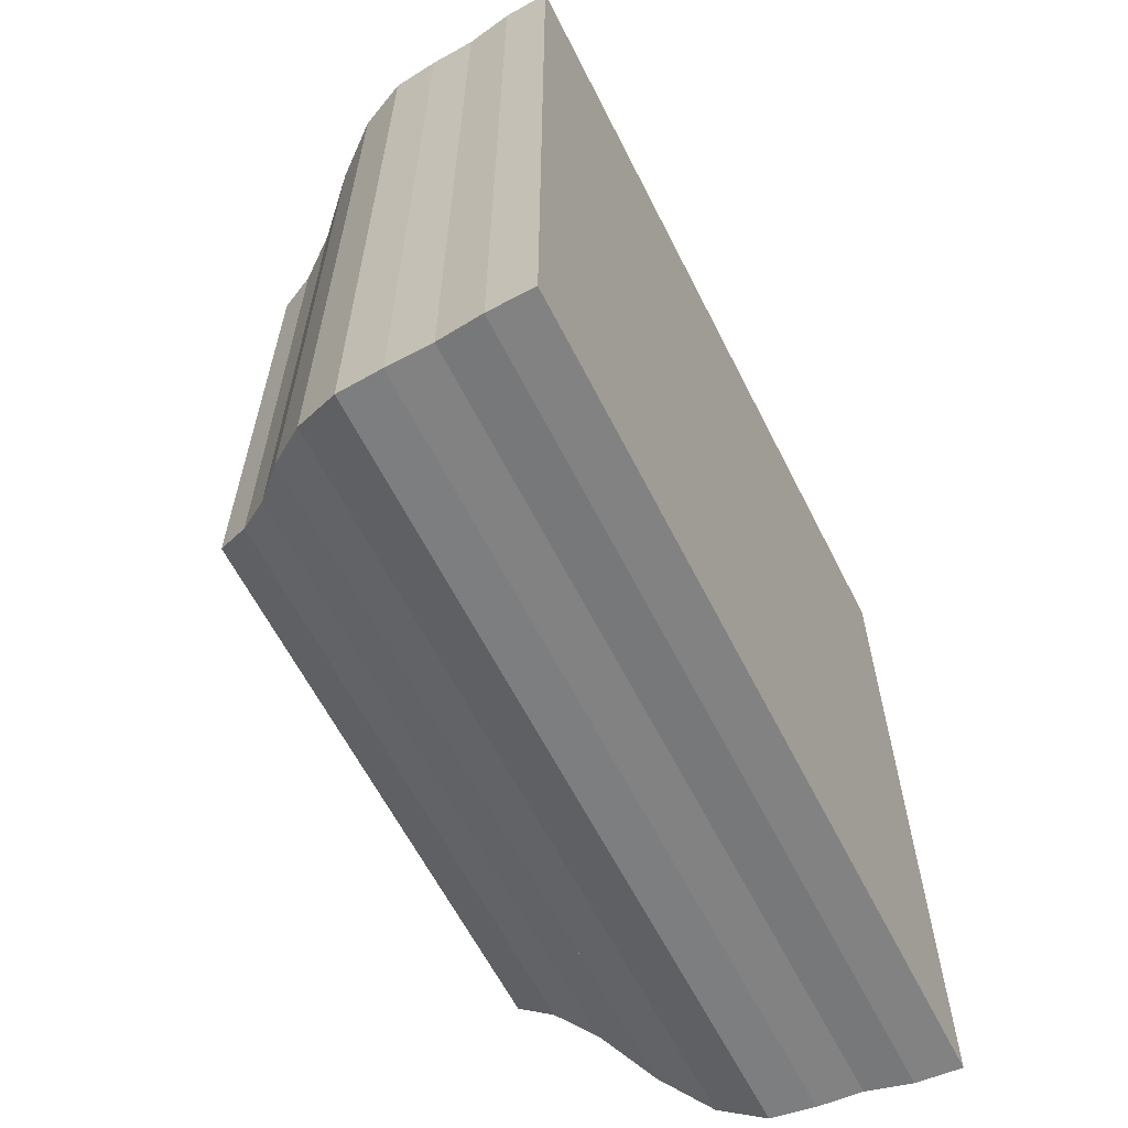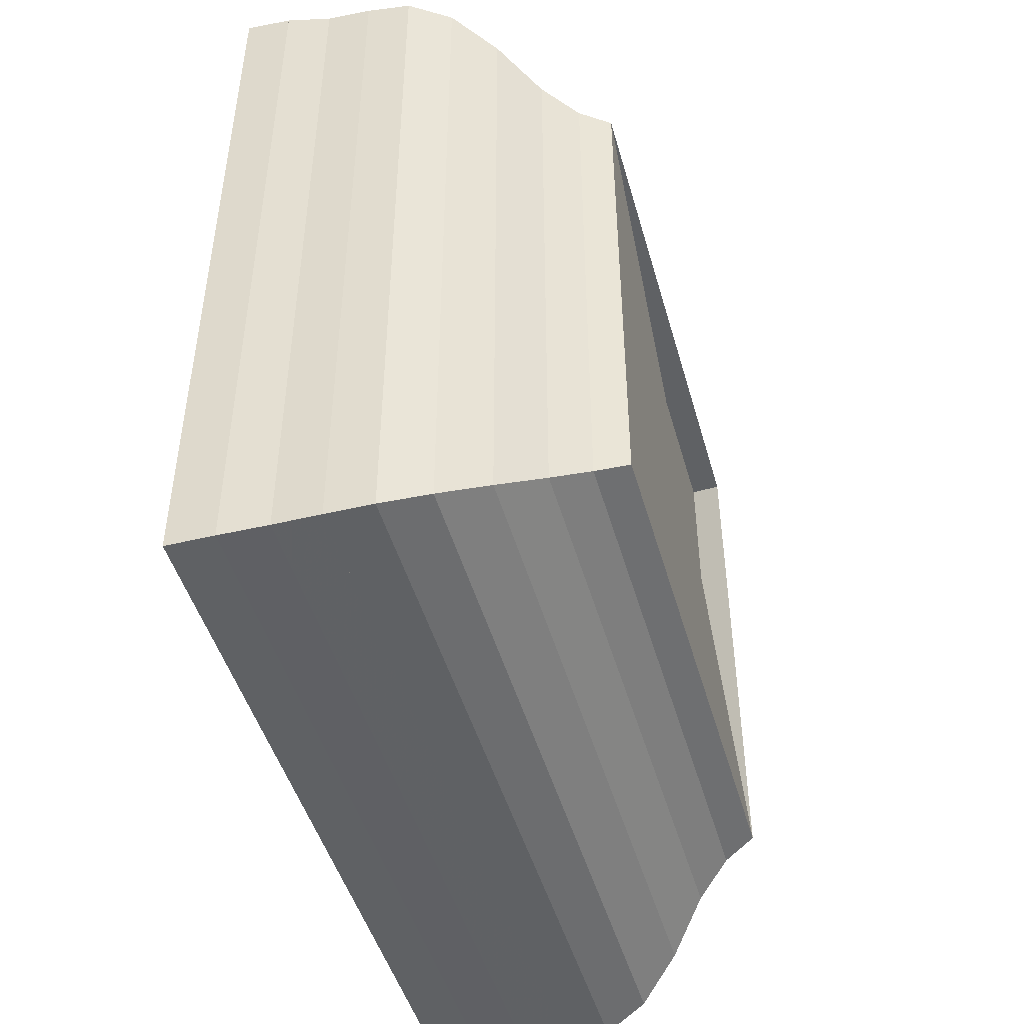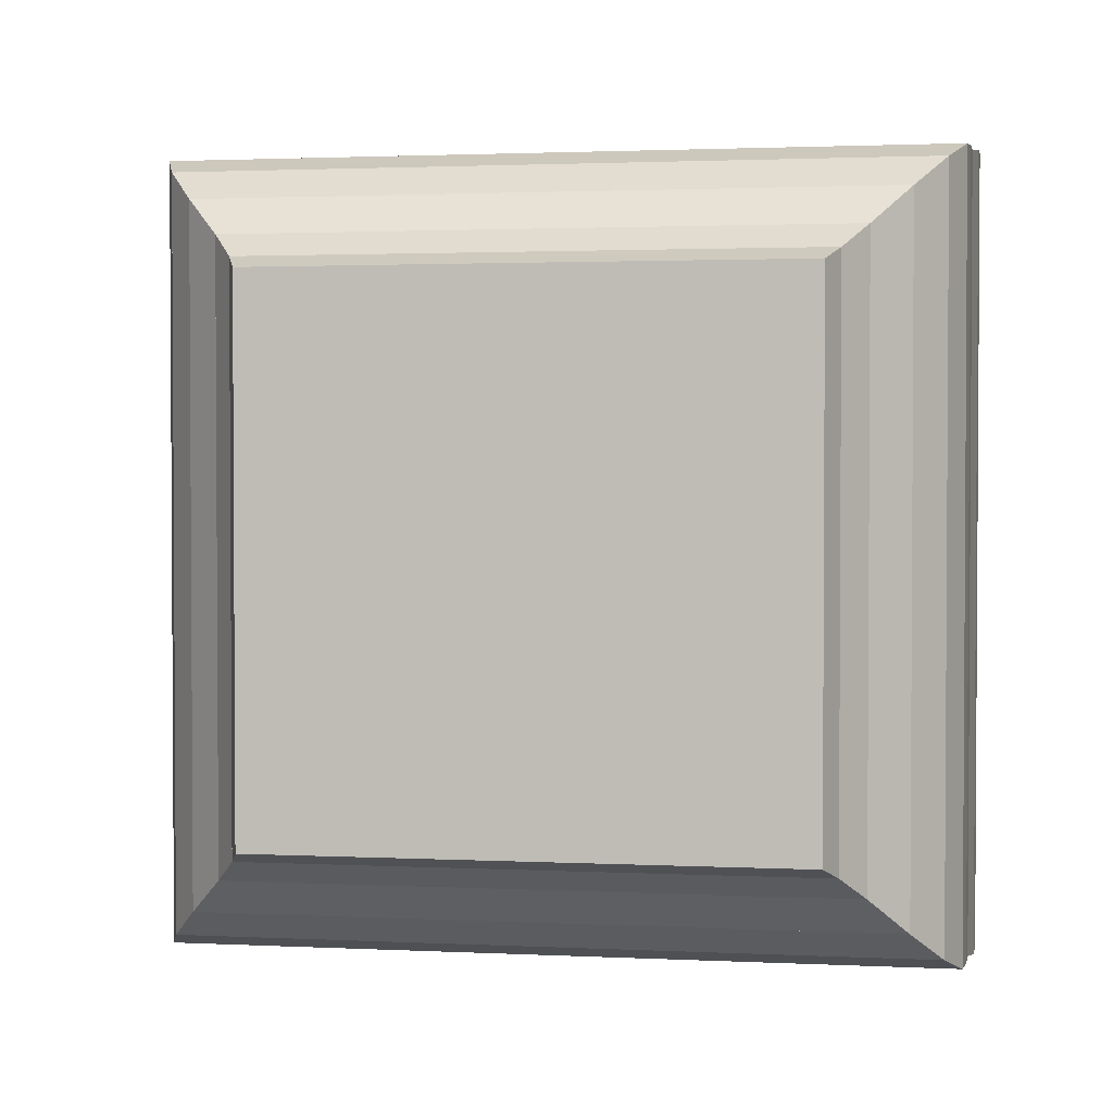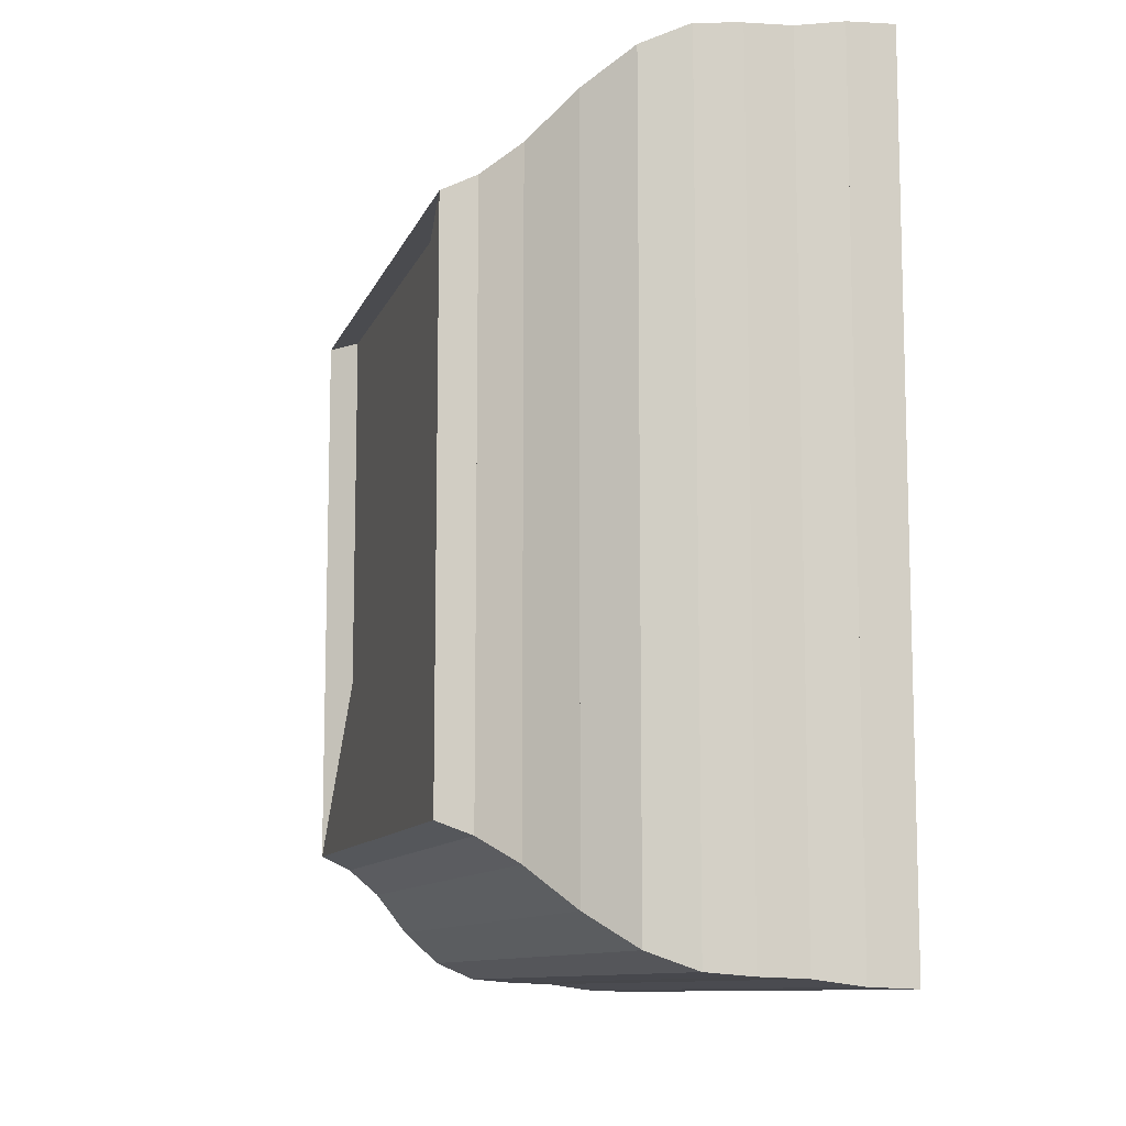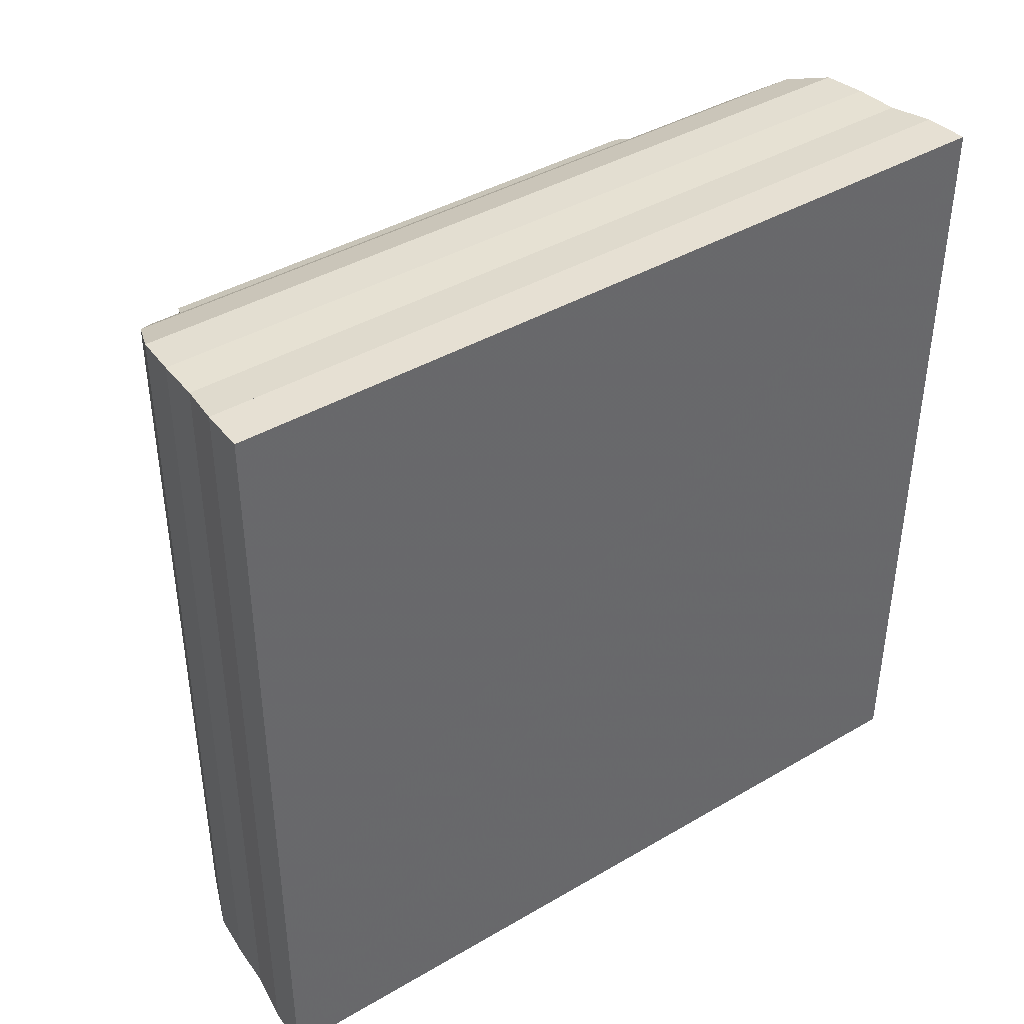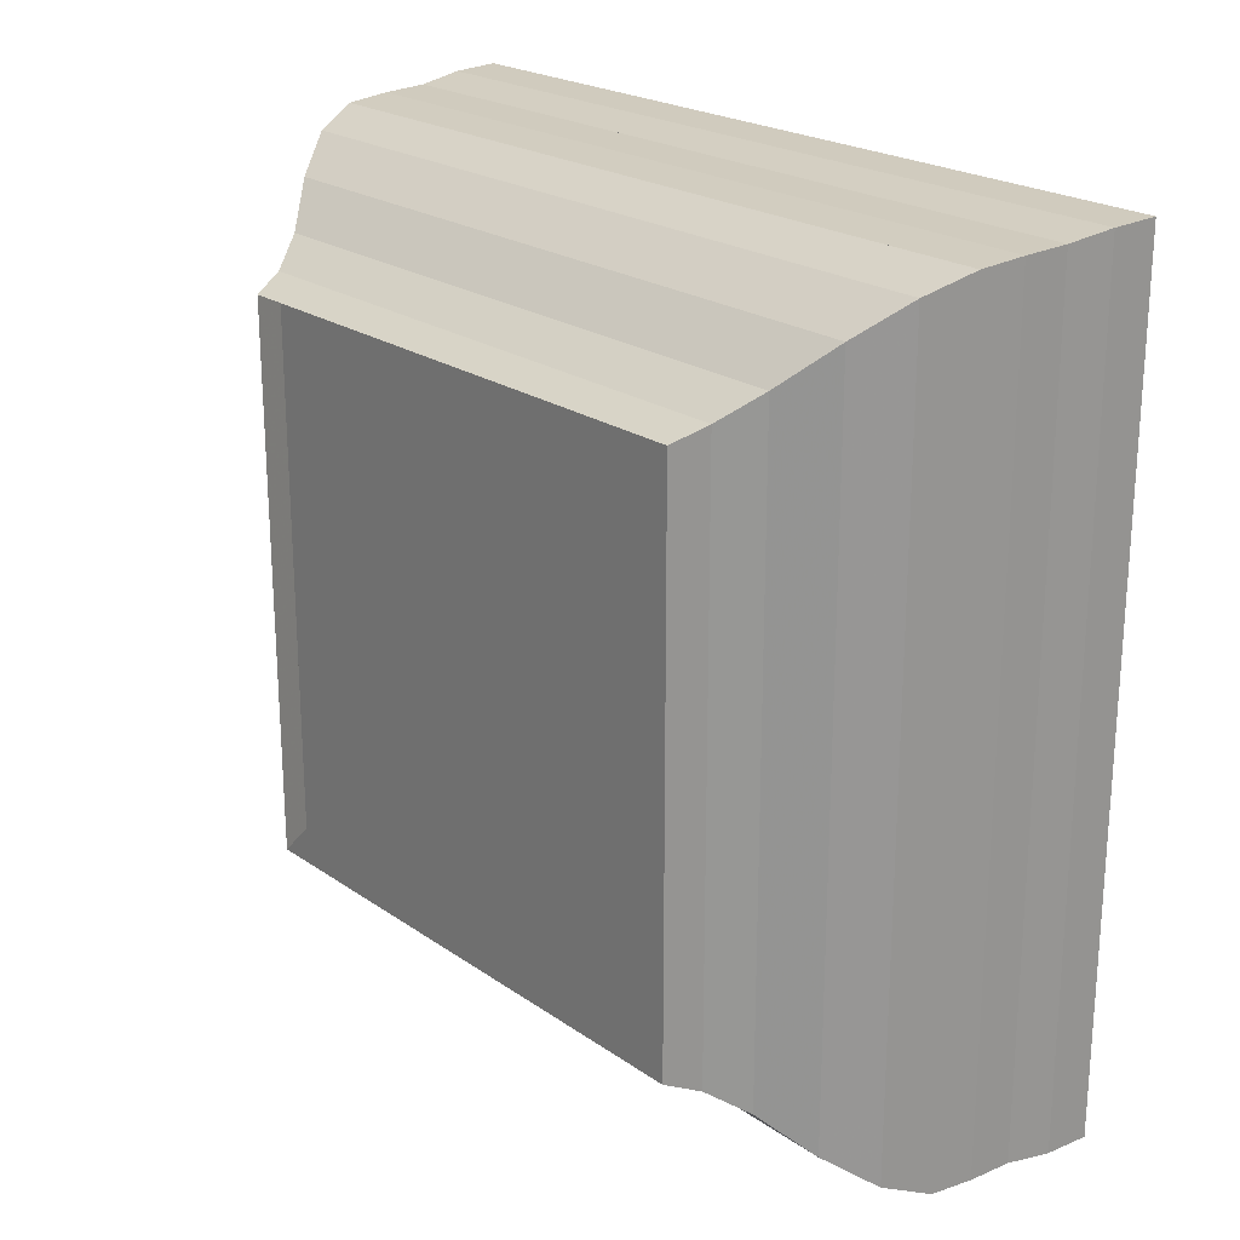
<metadata>
{"format":"obj","ext":"obj","renderer":"f3d","projection":"perspective","resolution":1024,"background":"white","views":[{"elev":-62.0,"azim":26.8,"up":"+Y"},{"elev":-46.9,"azim":-164.4,"up":"+Y"},{"elev":2.0,"azim":-80.5,"up":"+Z"},{"elev":-10.2,"azim":-15.3,"up":"+Z"},{"elev":40.9,"azim":54.5,"up":"+Z"},{"elev":22.3,"azim":-40.3,"up":"+Z"}]}
</metadata>
<code>
v 0 -1 -1
v 0 -1 1
v 0 1 1
v 0 1 -1
v 0.1164 -1.048 -1.048
v 0.1164 -1.048 1.048
v 0.1164 1.048 1.048
v 0.1164 1.048 -1.048
v 0.2428 -1.137 -1.137
v 0.2428 -1.137 1.137
v 0.2428 1.137 1.137
v 0.2428 1.137 -1.137
v 0.3848 -1.278 -1.278
v 0.3848 -1.278 1.278
v 0.3848 1.278 1.278
v 0.3848 1.278 -1.278
v 0.5398 -1.395 -1.395
v 0.5398 -1.395 1.395
v 0.5398 1.395 1.395
v 0.5398 1.395 -1.395
v 0.7017 -1.457 -1.457
v 0.7017 -1.457 1.457
v 0.7017 1.457 1.457
v 0.7017 1.457 -1.457
v 0.8652 -1.471 -1.471
v 0.8652 -1.471 1.471
v 0.8652 1.471 1.471
v 0.8652 1.471 -1.471
v 1.029 -1.477 -1.477
v 1.029 -1.477 1.477
v 1.029 1.477 1.477
v 1.029 1.477 -1.477
v 1.196 -1.5 -1.5
v 1.196 -1.5 1.5
v 1.196 1.5 1.5
v 1.196 1.5 -1.5
v 1.363 -1.506 -1.506
v 1.363 -1.506 1.506
v 1.363 1.506 1.506
v 1.363 1.506 -1.506
f 1 2 4 5
f 5 6 7 8
f 5 6 2 1
f 6 7 3 2
f 7 8 4 3
f 8 5 1 4
f 9 10 11 12
f 9 10 6 5
f 10 11 7 6
f 11 12 8 7
f 12 9 5 8
f 13 14 15 16
f 13 14 10 9
f 14 15 11 10
f 15 16 12 11
f 16 13 9 12
f 17 18 19 20
f 17 18 14 13
f 18 19 15 14
f 19 20 16 15
f 20 17 13 16
f 21 22 23 24
f 21 22 18 17
f 22 23 19 18
f 23 24 20 19
f 24 21 17 20
f 25 26 27 28
f 25 26 22 21
f 26 27 23 22
f 27 28 24 23
f 28 25 21 24
f 29 30 31 32
f 29 30 26 25
f 30 31 27 26
f 31 32 28 27
f 32 29 25 28
f 33 34 35 36
f 33 34 30 29
f 34 35 31 30
f 35 36 32 31
f 36 33 29 32
f 37 38 39 40
f 37 38 34 33
f 38 39 35 34
f 39 40 36 35
f 40 37 33 36

</code>
